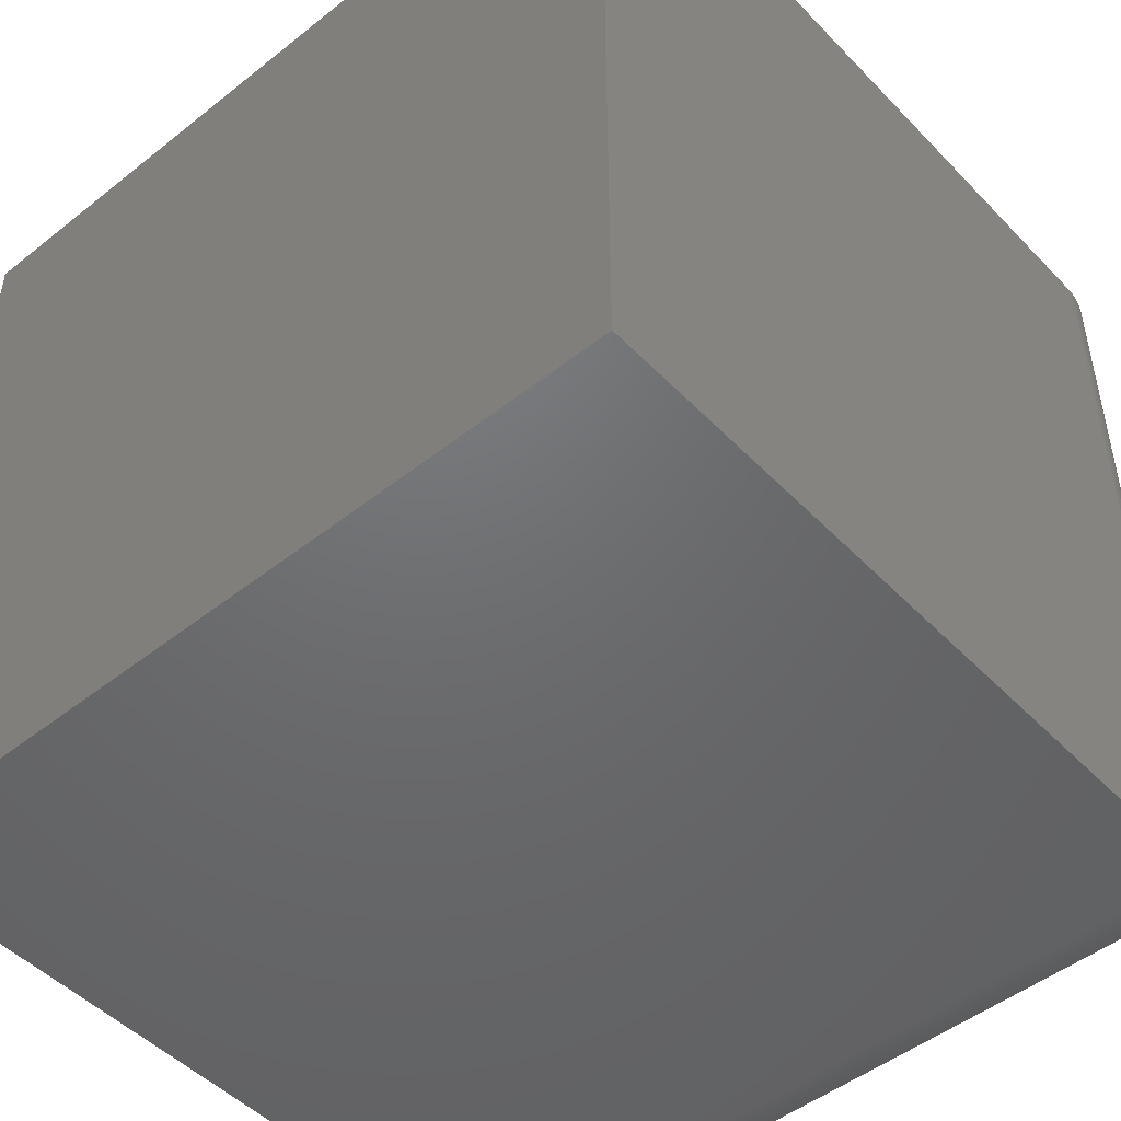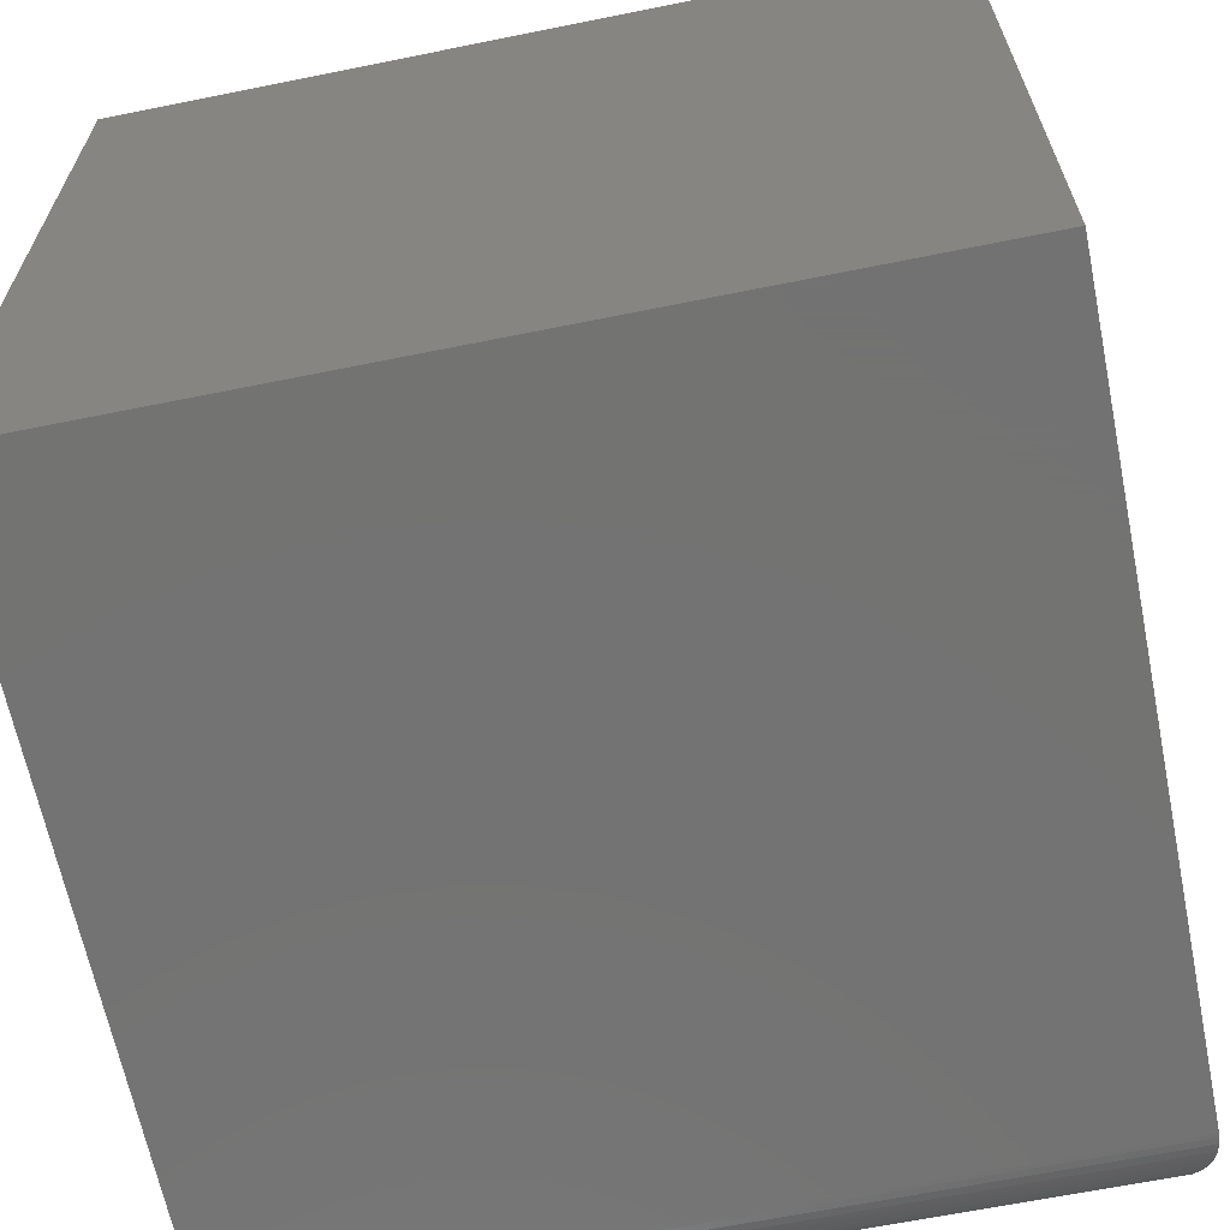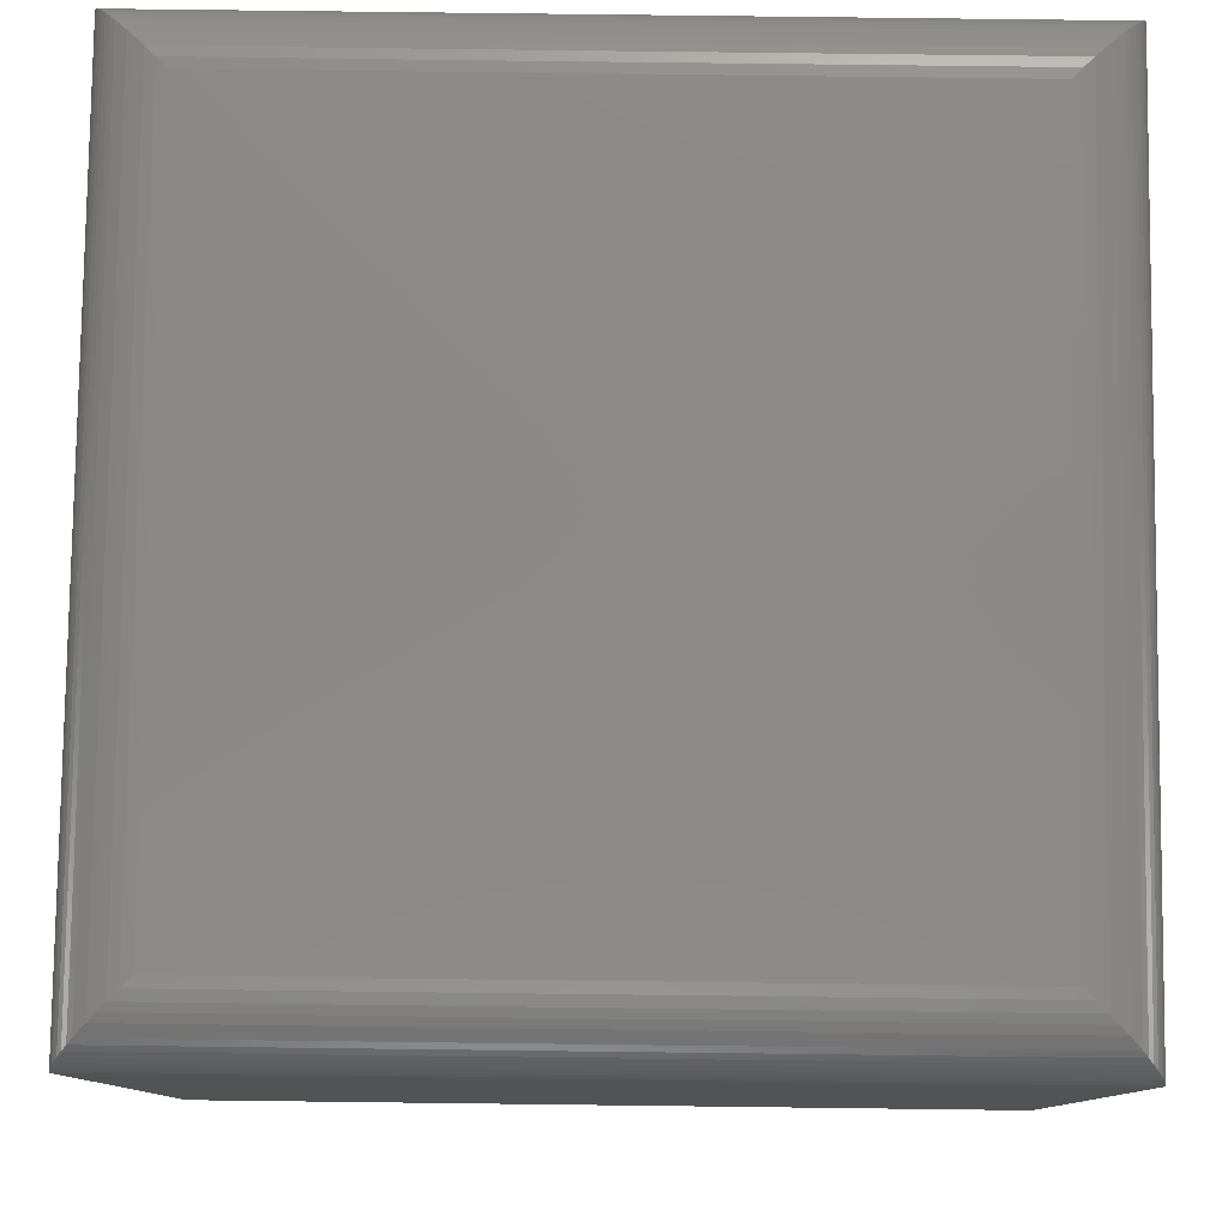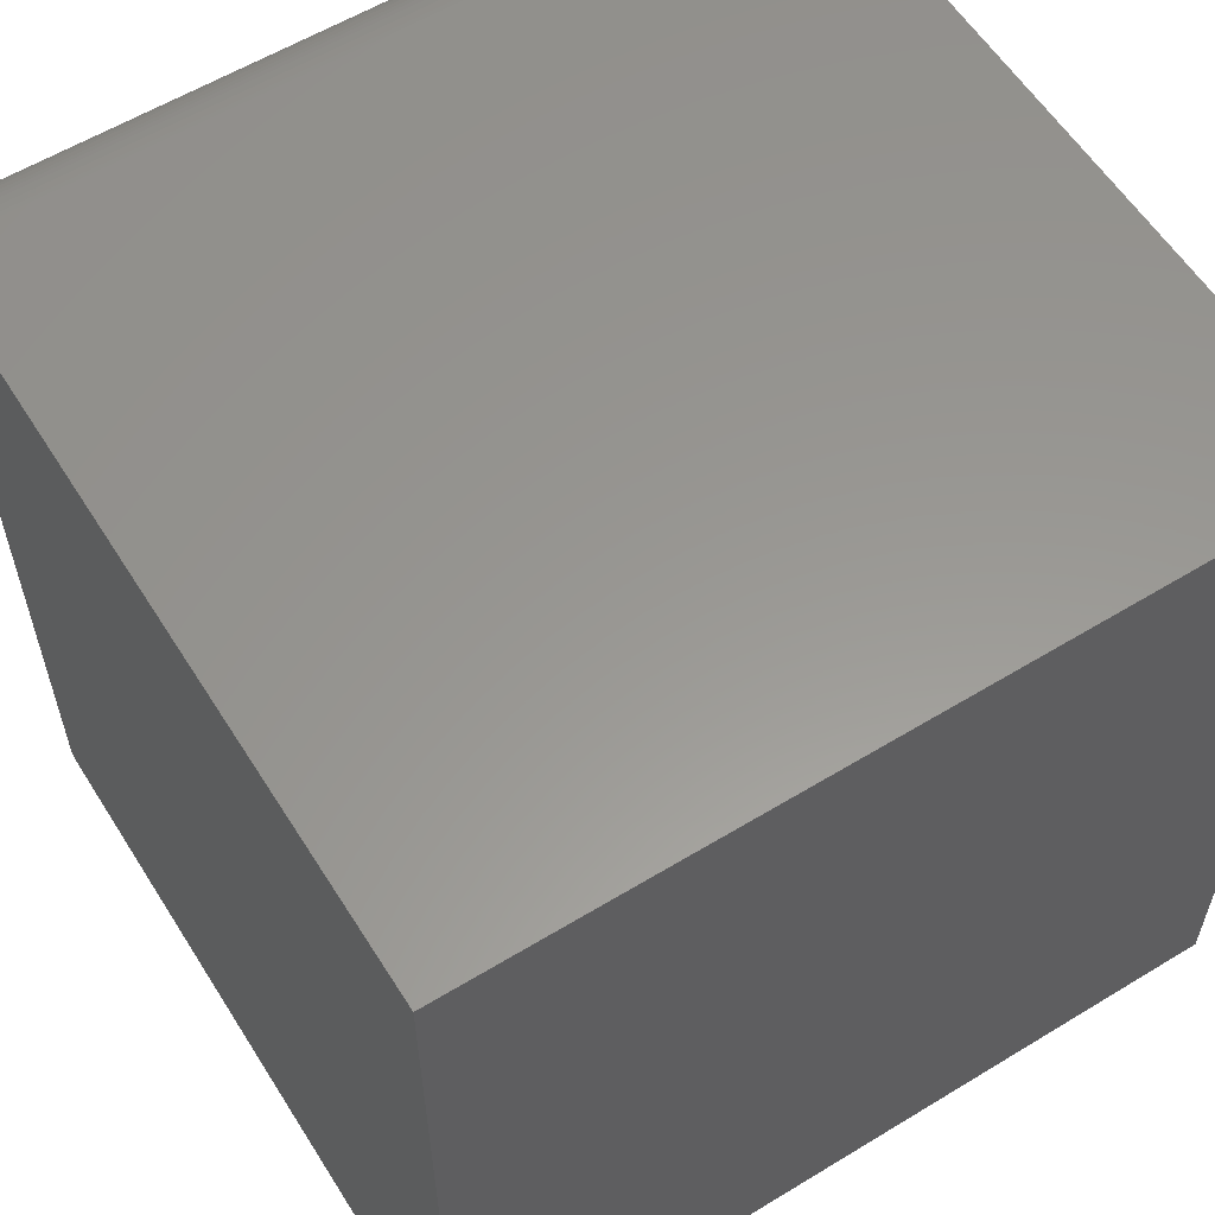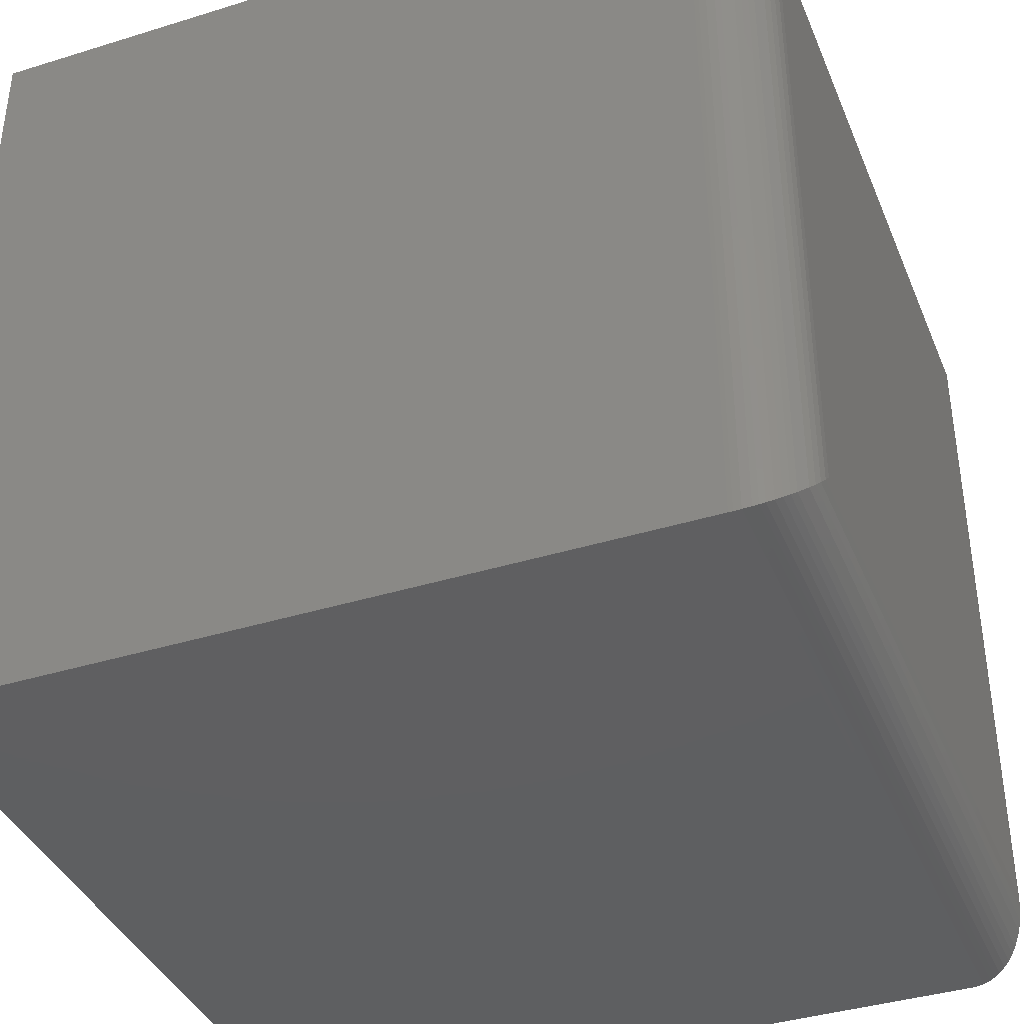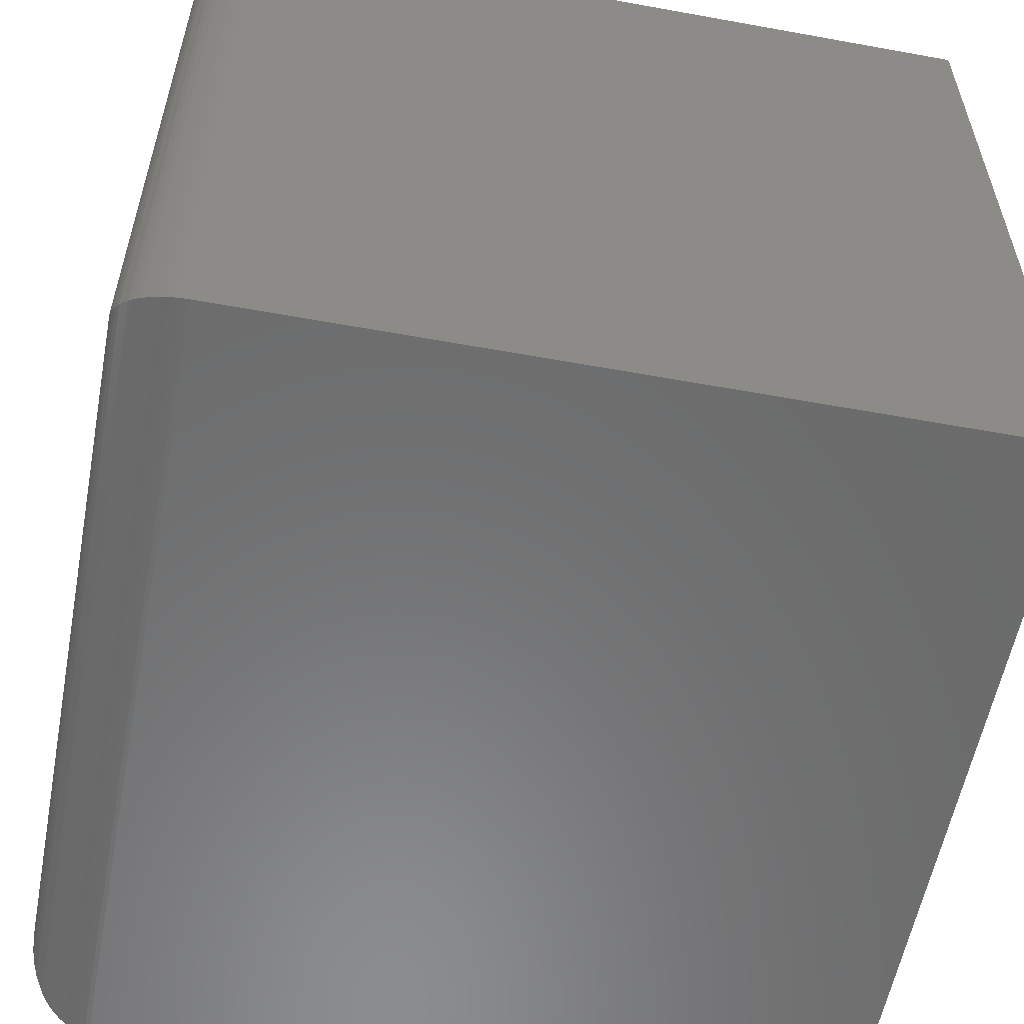
<metadata>
{"format":"stl","ext":"stl","renderer":"f3d","projection":"perspective","resolution":1024,"background":"white","views":[{"elev":-48.6,"azim":-138.6,"up":"+Y"},{"elev":-65.0,"azim":-168.5,"up":"+Y"},{"elev":79.8,"azim":-179.3,"up":"+Z"},{"elev":58.7,"azim":147.9,"up":"+Y"},{"elev":-39.0,"azim":-68.8,"up":"+Y"},{"elev":-57.4,"azim":79.3,"up":"+Y"}]}
</metadata>
<code>
# stl→obj: 64 verts, 124 faces
v 0 -0.75 0
v 0.75 -0.75 -4.592e-17
v 4.21e-17 -0.75 0.6875
v 0.75 -0.75 0.6875
v 0 0 0
v 4.21e-17 0 0.6875
v 0.75 0 -4.592e-17
v 0.75 0 0.6875
v 0.6875 -0.0625 0.75
v 0.0625 -0.0625 0.75
v 0.6875 -0.6875 0.75
v 0.0625 -0.6875 0.75
v 0.05367 -0.05367 0.7494
v 0.05367 -0.6963 0.7494
v 0.0008452 -0.0008452 0.6977
v 0.002521 -0.7475 0.7051
v 0.002521 -0.002521 0.7051
v 0.004161 -0.7458 0.7099
v 0.004161 -0.004161 0.7099
v 0.00614 -0.7439 0.7145
v 0.00614 -0.00614 0.7145
v 0.00938 -0.7406 0.7204
v 0.00938 -0.00938 0.7204
v 0.0131 -0.7369 0.7258
v 0.0131 -0.0131 0.7258
v 0.0172 -0.7328 0.7306
v 0.01721 -0.0172 0.7306
v 0.02163 -0.7284 0.7348
v 0.03118 -0.03117 0.7416
v 0.03117 -0.7188 0.7416
v 0.03803 -0.712 0.745
v 0.03804 -0.03803 0.745
v 0.04507 -0.7049 0.7475
v 0.04508 -0.04507 0.7475
v 0.0001204 -0.0001204 0.6914
v 0.0001204 -0.7499 0.6914
v 0.0008452 -0.7492 0.6977
v 0.02163 -0.02163 0.7348
v 0.6963 -0.6963 0.7494
v 0.7049 -0.7049 0.7475
v 0.712 -0.712 0.745
v 0.7284 -0.7284 0.7348
v 0.7328 -0.7328 0.7306
v 0.7369 -0.7369 0.7258
v 0.7406 -0.7406 0.7204
v 0.7439 -0.7439 0.7145
v 0.7458 -0.7458 0.7099
v 0.7475 -0.7475 0.7051
v 0.7188 -0.7188 0.7416
v 0.7499 -0.7499 0.6914
v 0.7492 -0.7492 0.6977
v 0.6963 -0.05367 0.7494
v 0.7049 -0.04508 0.7475
v 0.712 -0.03804 0.745
v 0.7284 -0.02163 0.7348
v 0.7328 -0.01721 0.7306
v 0.7369 -0.0131 0.7258
v 0.7406 -0.00938 0.7204
v 0.7439 -0.00614 0.7145
v 0.7458 -0.004161 0.7099
v 0.7475 -0.002521 0.7051
v 0.7188 -0.03118 0.7416
v 0.7499 -0.0001204 0.6914
v 0.7492 -0.0008452 0.6977
f 1 2 3
f 3 2 4
f 5 6 7
f 7 6 8
f 6 5 3
f 3 5 1
f 9 10 11
f 11 10 12
f 7 8 2
f 2 8 4
f 12 13 14
f 12 10 13
f 15 16 17
f 17 16 18
f 17 18 19
f 19 18 20
f 19 20 21
f 21 20 22
f 21 22 23
f 23 22 24
f 23 24 25
f 25 24 26
f 25 26 27
f 27 26 28
f 29 30 31
f 29 31 32
f 32 31 33
f 32 33 34
f 34 33 14
f 34 14 13
f 6 3 35
f 35 3 36
f 35 36 15
f 15 36 37
f 15 37 16
f 30 29 28
f 28 29 38
f 28 38 27
f 11 14 39
f 11 12 14
f 39 14 33
f 39 33 40
f 40 33 31
f 40 31 41
f 41 31 30
f 42 28 26
f 42 26 43
f 43 26 24
f 43 24 44
f 44 24 22
f 44 22 45
f 45 22 20
f 45 20 46
f 46 20 18
f 46 18 47
f 47 18 16
f 47 16 48
f 48 16 37
f 28 42 30
f 30 42 49
f 30 49 41
f 3 4 36
f 36 4 50
f 36 50 37
f 37 50 51
f 37 51 48
f 9 39 52
f 9 11 39
f 52 39 40
f 52 40 53
f 53 40 41
f 53 41 54
f 54 41 49
f 55 42 43
f 55 43 56
f 56 43 44
f 56 44 57
f 57 44 45
f 57 45 58
f 58 45 46
f 58 46 59
f 59 46 47
f 59 47 60
f 60 47 48
f 60 48 61
f 61 48 51
f 42 55 49
f 49 55 62
f 49 62 54
f 4 8 50
f 50 8 63
f 50 63 51
f 51 63 64
f 51 64 61
f 10 52 13
f 10 9 52
f 64 17 61
f 61 17 19
f 61 19 60
f 60 19 21
f 60 21 59
f 59 21 23
f 59 23 58
f 58 23 25
f 58 25 57
f 57 25 27
f 57 27 56
f 56 27 38
f 62 29 32
f 62 32 54
f 54 32 34
f 54 34 53
f 53 34 13
f 53 13 52
f 8 6 63
f 63 6 35
f 63 35 64
f 64 35 15
f 64 15 17
f 29 62 38
f 38 62 55
f 38 55 56
f 5 7 1
f 1 7 2

</code>
